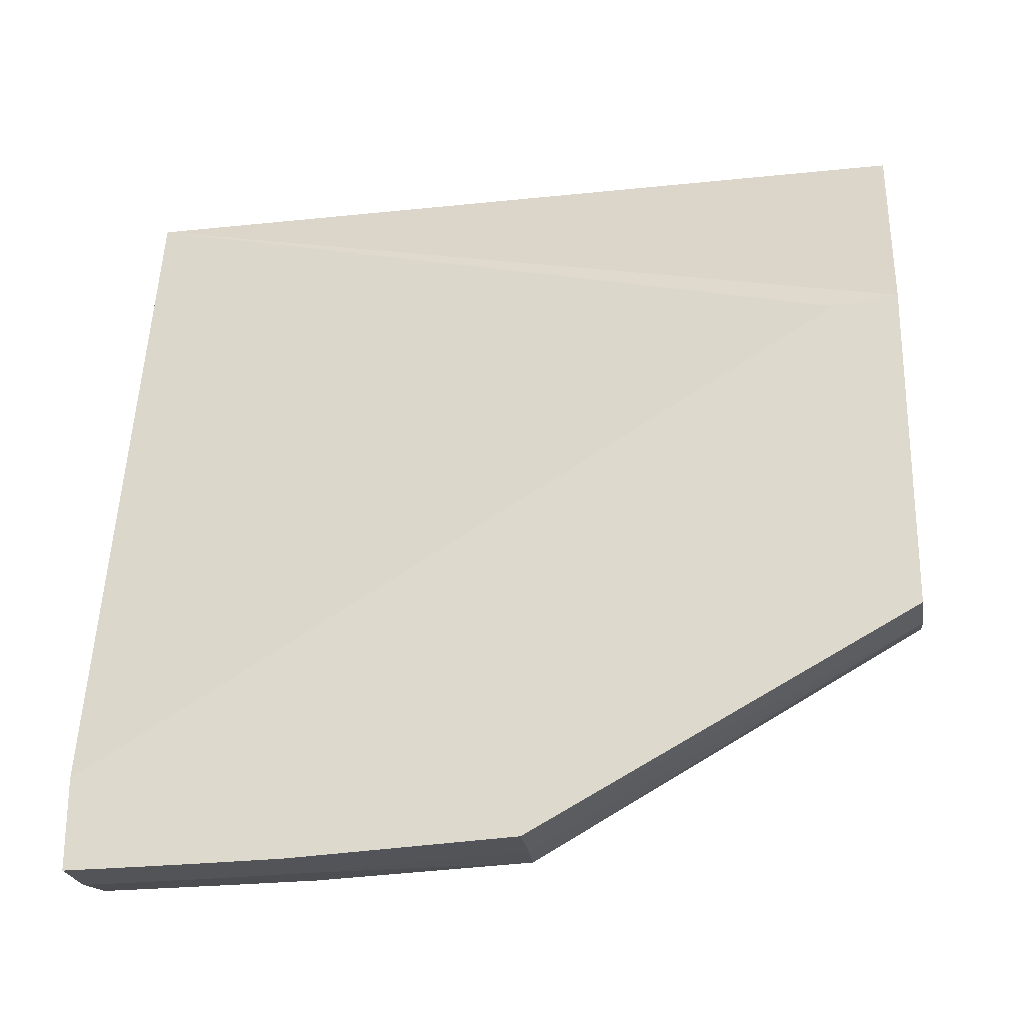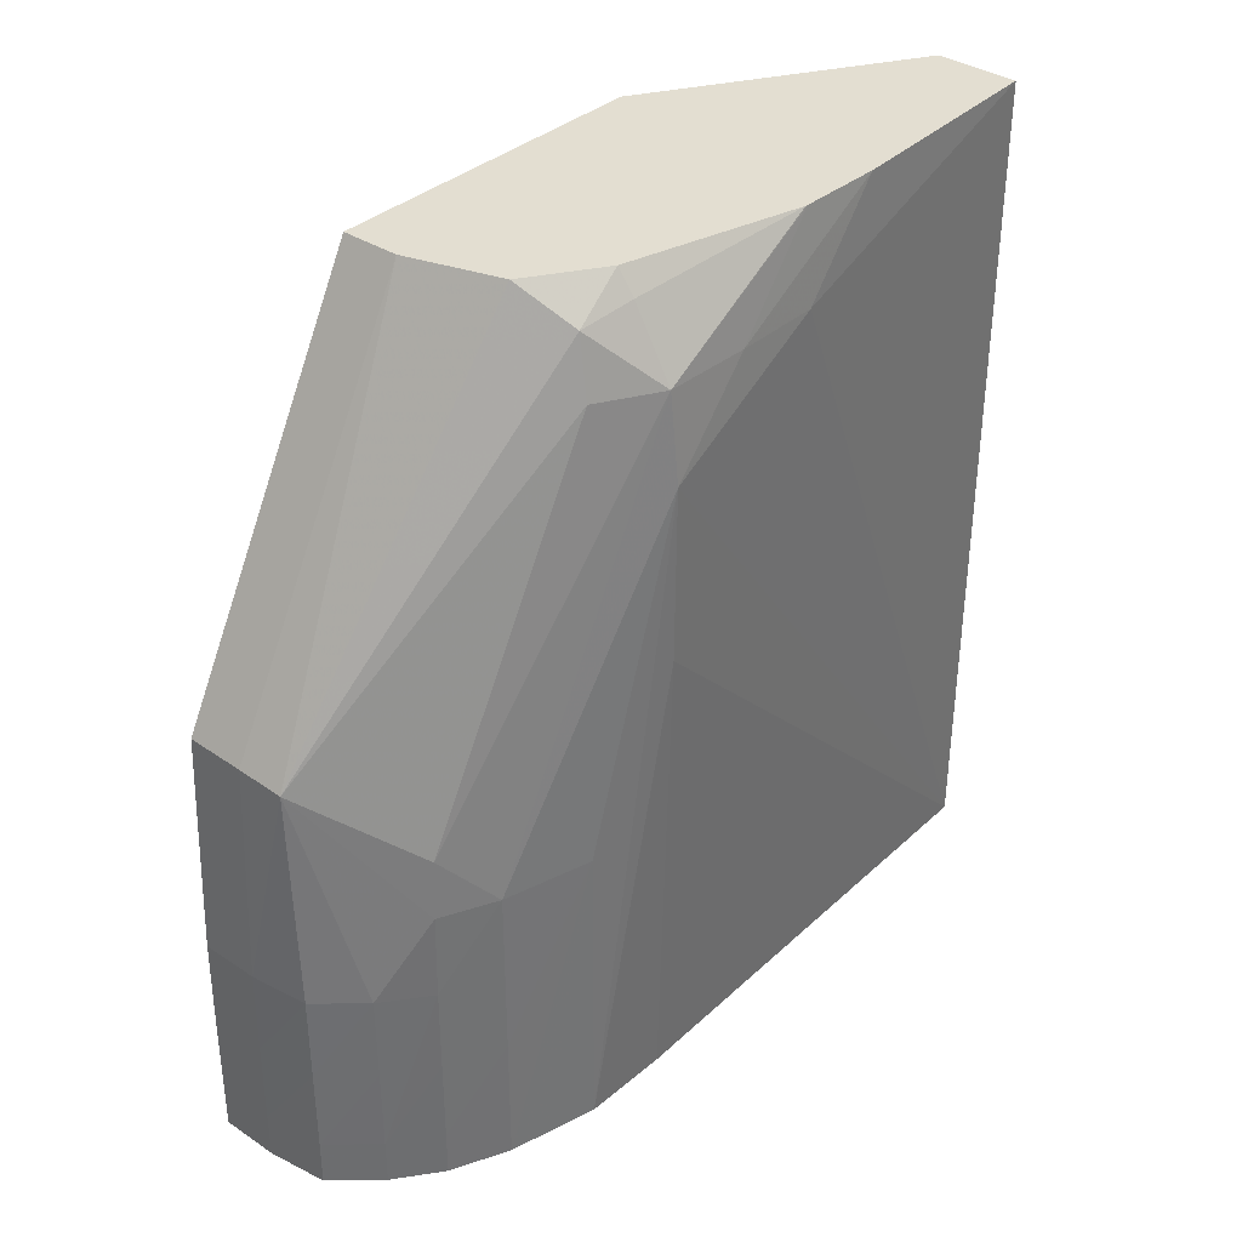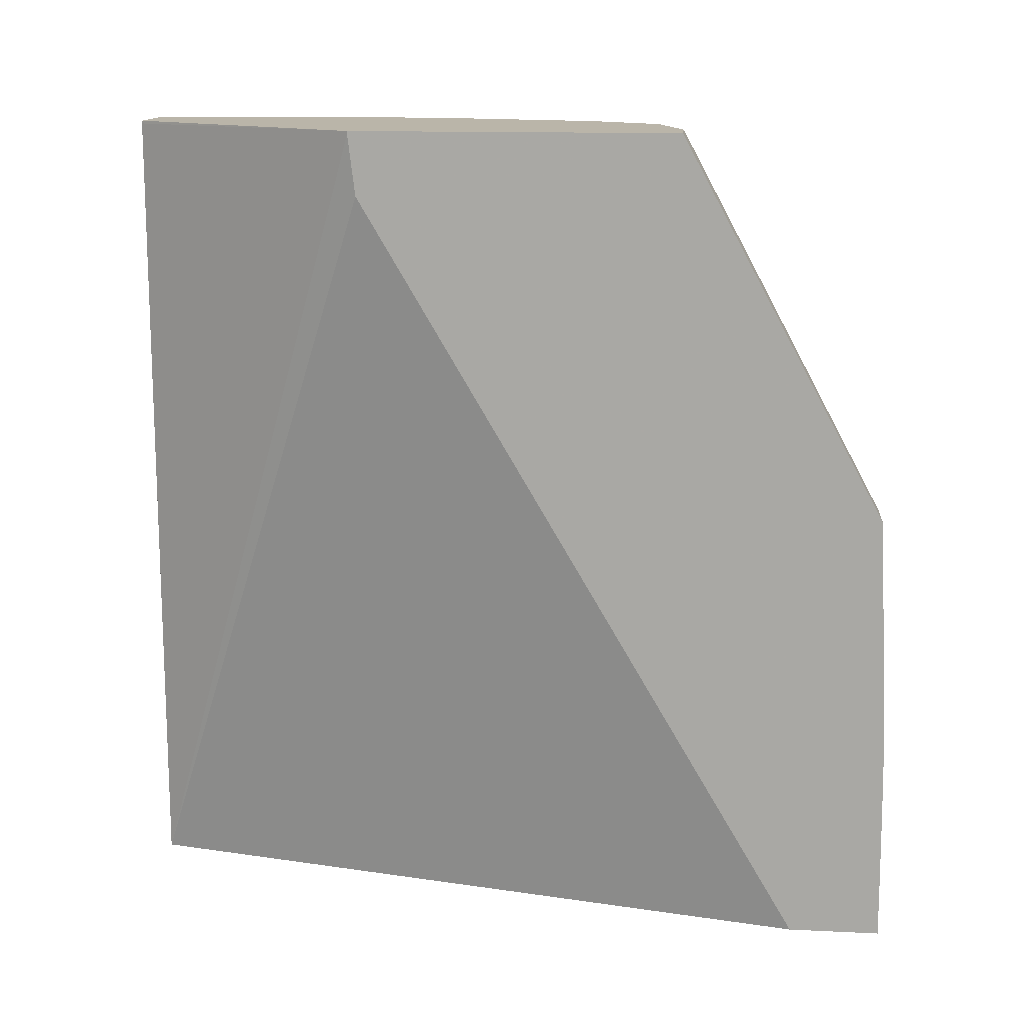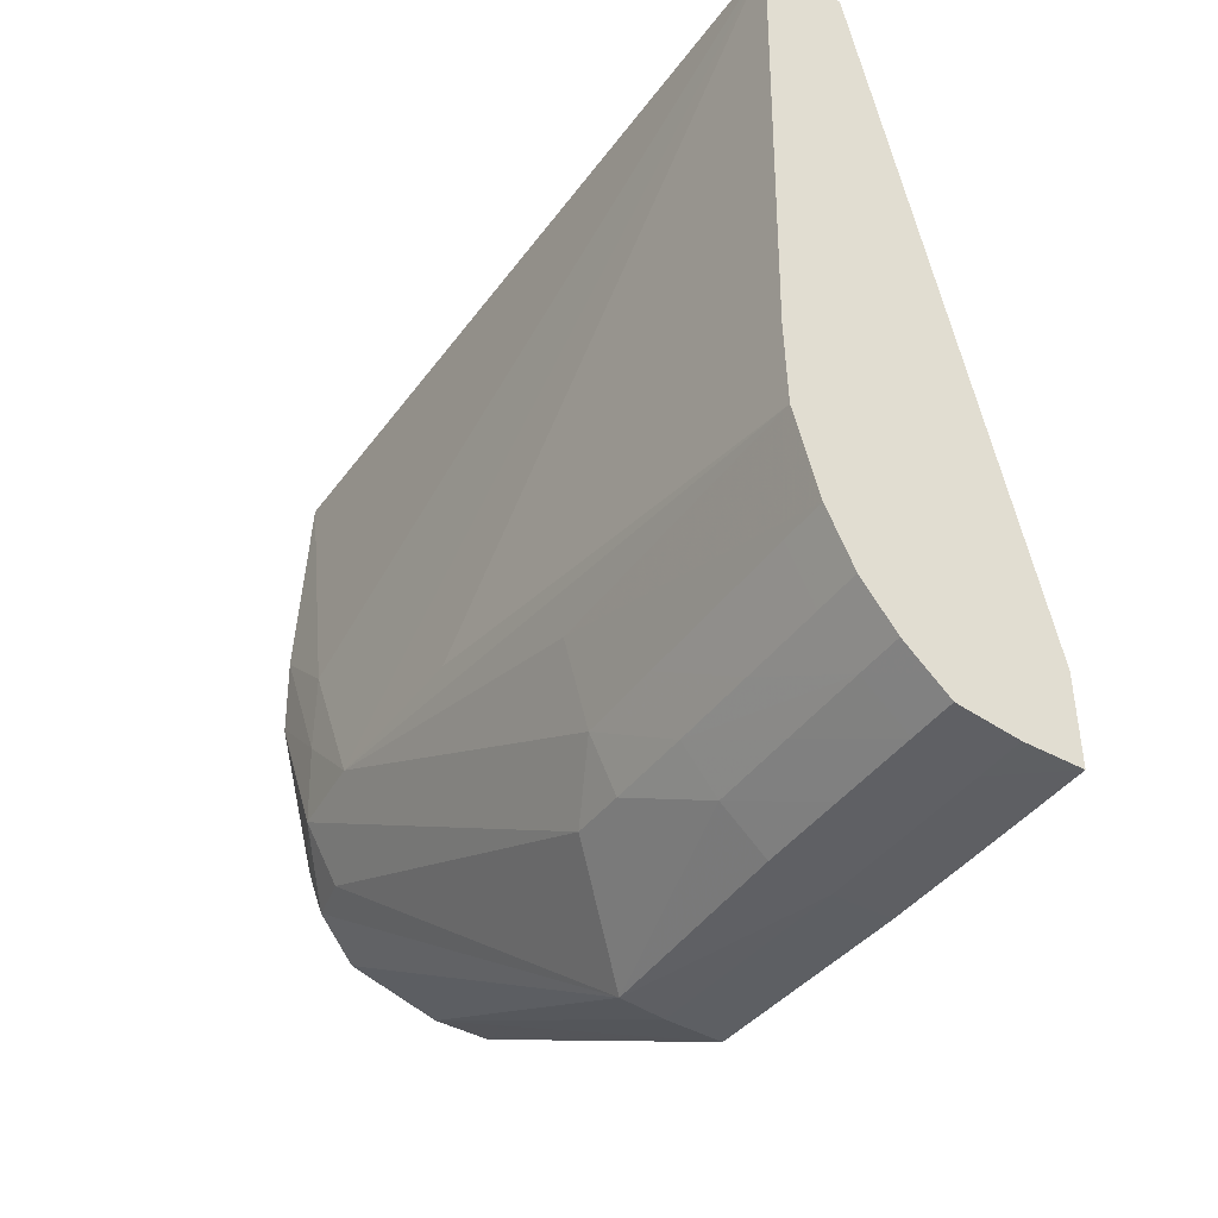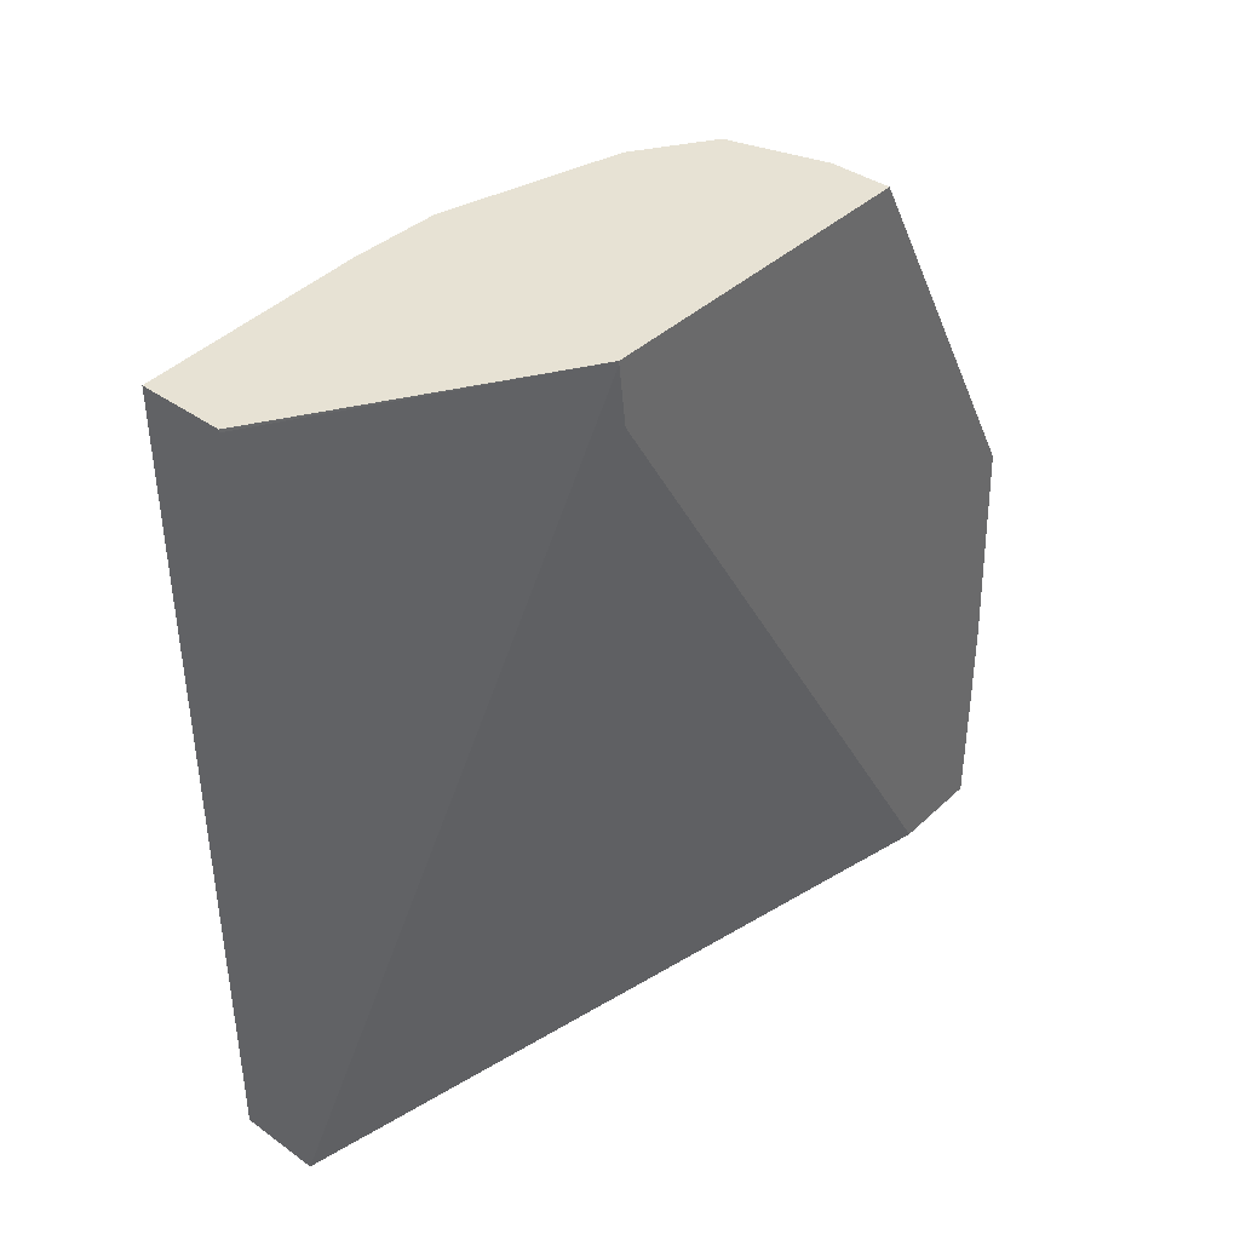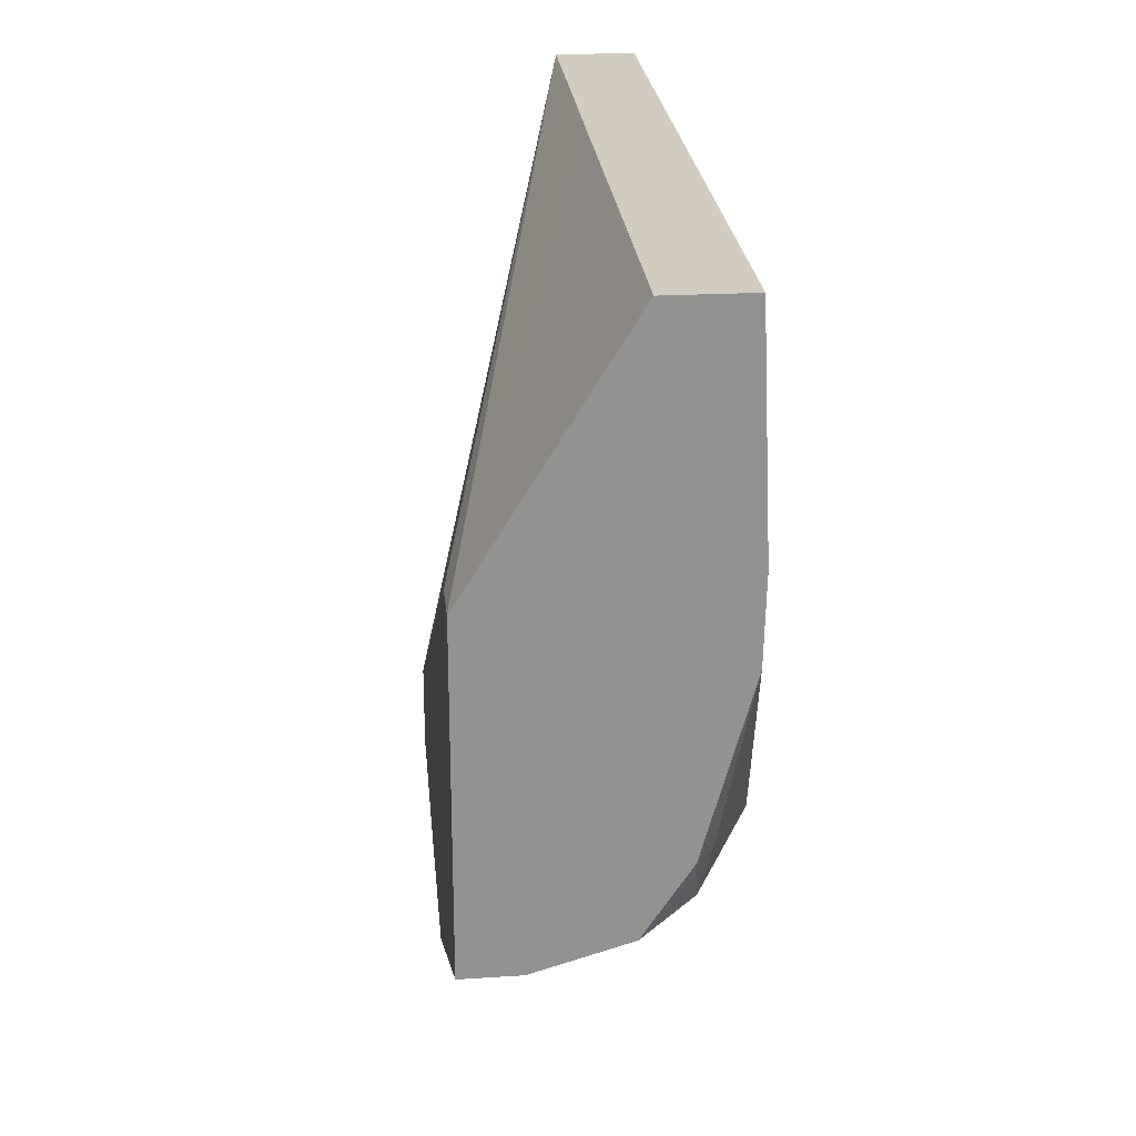
<metadata>
{"format":"obj","ext":"obj","renderer":"f3d","projection":"perspective","resolution":1024,"background":"white","views":[{"elev":-23.8,"azim":99.9,"up":"+Z"},{"elev":36.2,"azim":-138.9,"up":"+Y"},{"elev":13.7,"azim":96.1,"up":"+Y"},{"elev":-42.0,"azim":-33.1,"up":"+Z"},{"elev":40.0,"azim":41.3,"up":"+Y"},{"elev":24.1,"azim":174.8,"up":"+Z"}]}
</metadata>
<code>
v 0.1578 0.05939 -0.0344
v 0.1519 0.05939 -0.0344
v 0.1579 0.05918 -0.0344
v 0.1691 0.05939 -0.05248
v 0.1512 0.05939 -0.05039
v 0.1506 0.05295 -0.05663
v 0.1519 -0.0002832 -0.0344
v 0.1579 0.03072 -0.0344
v 0.1691 0.05918 -0.05248
v 0.1691 0.05939 -0.07627
v 0.1514 0.05939 -0.05643
v 0.1506 0.05295 -0.06286
v 0.1502 0.04672 -0.06909
v 0.1513 -0.0002832 -0.06909
v 0.1578 -0.0002832 -0.0344
v 0.1504 0.03426 -0.06909
v 0.1579 0.0245 -0.0344
v 0.1691 0.05478 -0.05301
v 0.1578 0.01827 -0.0344
v 0.1578 0.01557 -0.0344
v 0.1649 0.05939 -0.07622
v 0.1691 0.03178 -0.09119
v 0.1514 0.05939 -0.05663
v 0.1509 0.05295 -0.06909
v 0.1532 0.0218 -0.08155
v 0.1515 0.0218 -0.07532
v 0.1515 -0.0002832 -0.07532
v 0.1691 -0.0002832 -0.08551
v 0.1582 0.05939 -0.07419
v 0.1649 0.03165 -0.09116
v 0.1615 0.03137 -0.09104
v 0.1691 0.01557 -0.09198
v 0.1649 0.01557 -0.09196
v 0.1548 0.05939 -0.06909
v 0.1536 0.05775 -0.06909
v 0.1544 0.05699 -0.07274
v 0.1533 0.05295 -0.07334
v 0.1553 0.026 -0.0851
v 0.1551 0.0218 -0.08544
v 0.1551 0.01557 -0.08556
v 0.1551 0.009338 -0.08557
v 0.1532 0.01557 -0.08155
v 0.1532 0.009338 -0.08155
v 0.1532 0.003105 -0.08155
v 0.1532 -0.0002832 -0.08155
v 0.1524 -0.0002832 -0.0787
v 0.1691 -0.0002832 -0.09212
v 0.1607 0.01557 -0.09142
v 0.1576 0.01557 -0.08867
v 0.1691 0.009338 -0.09206
v 0.1649 0.009338 -0.09204
v 0.1575 0.009338 -0.08868
v 0.1575 0.003105 -0.08869
v 0.1551 0.003105 -0.08557
v 0.1551 -0.0002832 -0.08557
v 0.1649 -0.0002832 -0.09209
v 0.1649 0.003105 -0.09209
v 0.1691 0.003105 -0.09211
v 0.1607 0.009338 -0.09146
v 0.1691 0.005167 -0.09209
v 0.1606 0.003105 -0.09148
v 0.1606 -0.0002832 -0.09149
v 0.1592 -0.0002832 -0.09021
v 0.1575 -0.0002832 -0.08869
v 0.1564 -0.0002832 -0.08726
f 1 2 7
f 1 7 15
f 1 15 20
f 1 20 19
f 1 19 17
f 1 17 8
f 1 8 3
f 1 3 4
f 1 4 10
f 1 10 21
f 1 21 29
f 1 29 34
f 1 34 23
f 1 23 11
f 1 11 5
f 1 5 2
f 2 5 6
f 2 6 7
f 3 8 9
f 3 9 4
f 4 9 18
f 4 18 28
f 4 28 47
f 4 47 58
f 4 58 60
f 4 60 50
f 4 50 32
f 4 32 22
f 4 22 10
f 5 11 12
f 5 12 6
f 6 12 13
f 6 13 7
f 7 14 27
f 7 27 46
f 7 46 45
f 7 45 55
f 7 55 65
f 7 65 64
f 7 64 63
f 7 63 62
f 7 62 56
f 7 56 47
f 7 47 28
f 7 28 15
f 7 13 16
f 7 16 14
f 8 17 9
f 9 17 19
f 9 19 20
f 9 20 15
f 9 15 18
f 10 22 21
f 11 23 24
f 11 24 12
f 12 24 13
f 13 24 25
f 13 25 26
f 13 26 27
f 13 27 16
f 14 16 27
f 15 28 18
f 21 22 30
f 21 30 31
f 21 31 29
f 22 32 33
f 22 33 30
f 23 34 35
f 23 35 24
f 24 35 36
f 24 36 37
f 24 37 38
f 24 38 25
f 25 38 39
f 25 39 40
f 25 40 41
f 25 41 42
f 25 42 26
f 26 42 43
f 26 43 44
f 26 44 45
f 26 45 46
f 26 46 27
f 29 36 34
f 29 31 36
f 30 33 31
f 31 37 36
f 31 33 48
f 31 48 49
f 31 49 39
f 31 39 38
f 31 38 37
f 32 50 51
f 32 51 33
f 33 51 48
f 34 36 35
f 39 49 40
f 40 49 52
f 40 52 53
f 40 53 41
f 41 53 54
f 41 54 43
f 41 43 42
f 43 54 44
f 44 54 45
f 45 54 55
f 47 56 57
f 47 57 58
f 48 51 59
f 48 59 49
f 49 59 52
f 50 60 51
f 51 60 57
f 51 57 59
f 52 59 61
f 52 61 53
f 53 61 62
f 53 62 63
f 53 63 64
f 53 64 54
f 54 64 65
f 54 65 55
f 56 62 57
f 57 61 59
f 57 60 58
f 57 62 61

</code>
